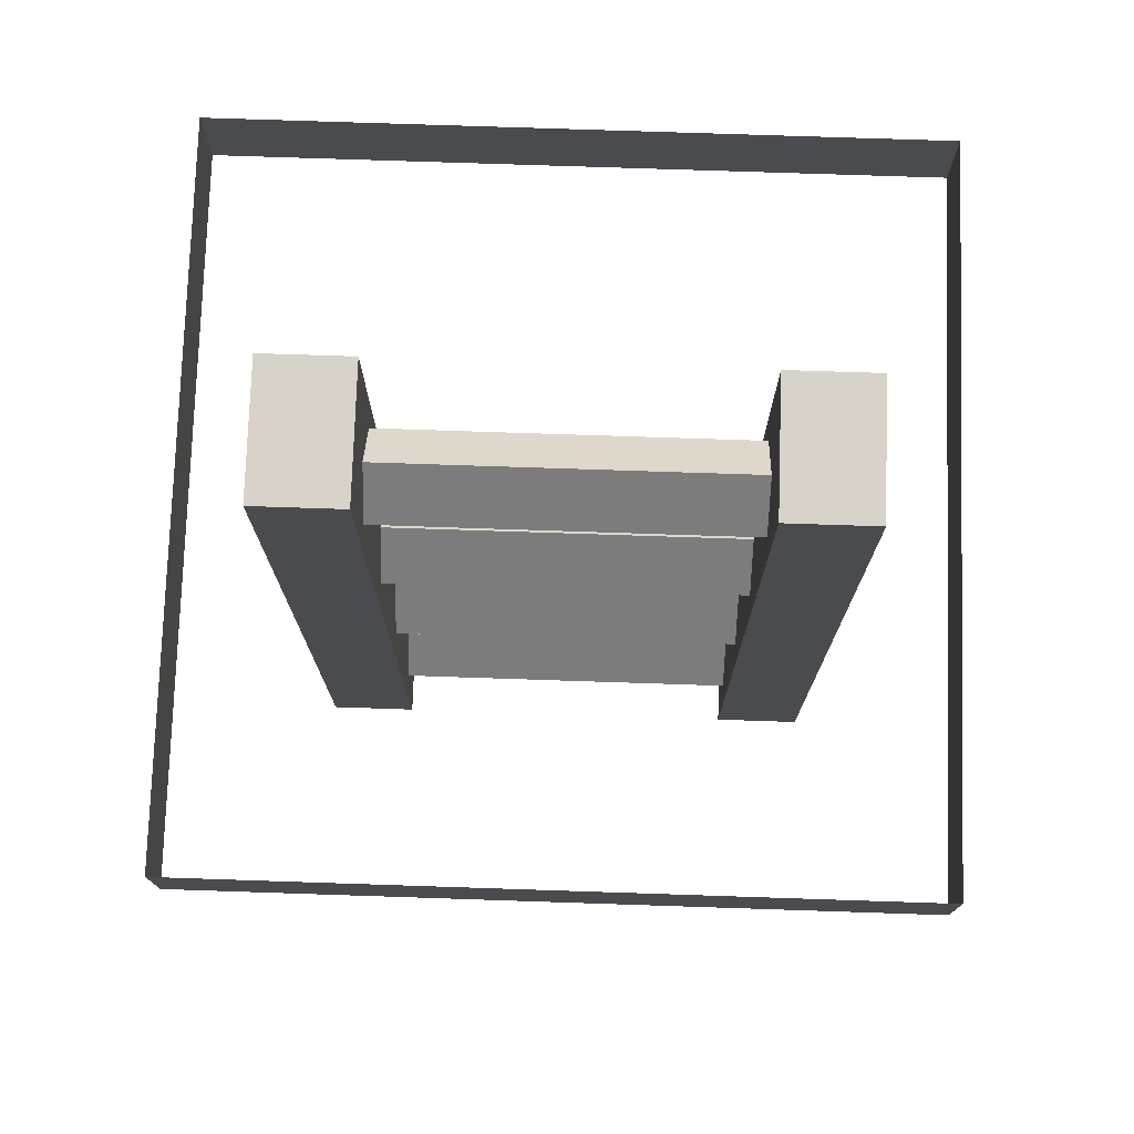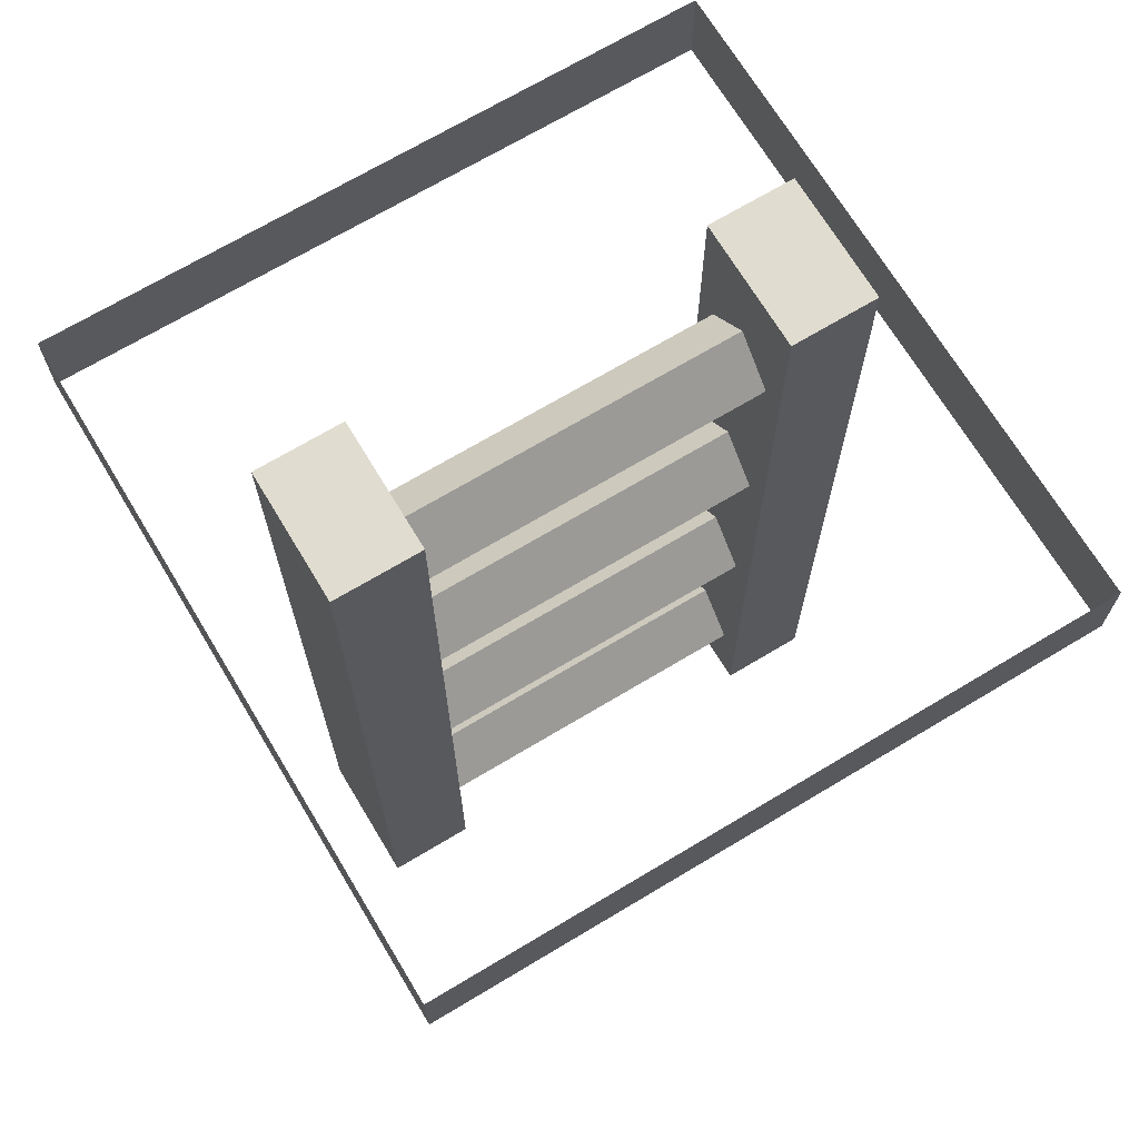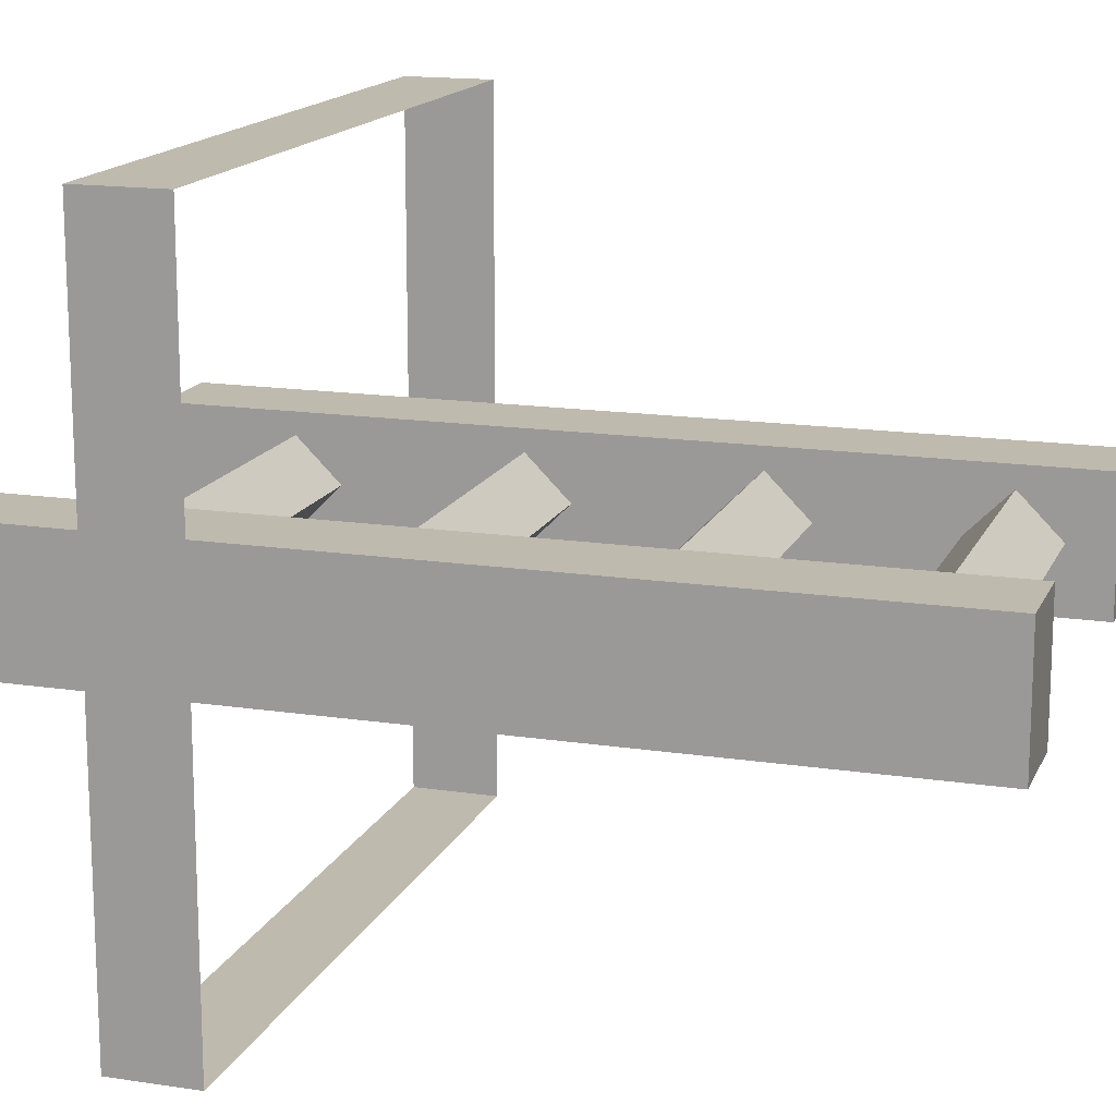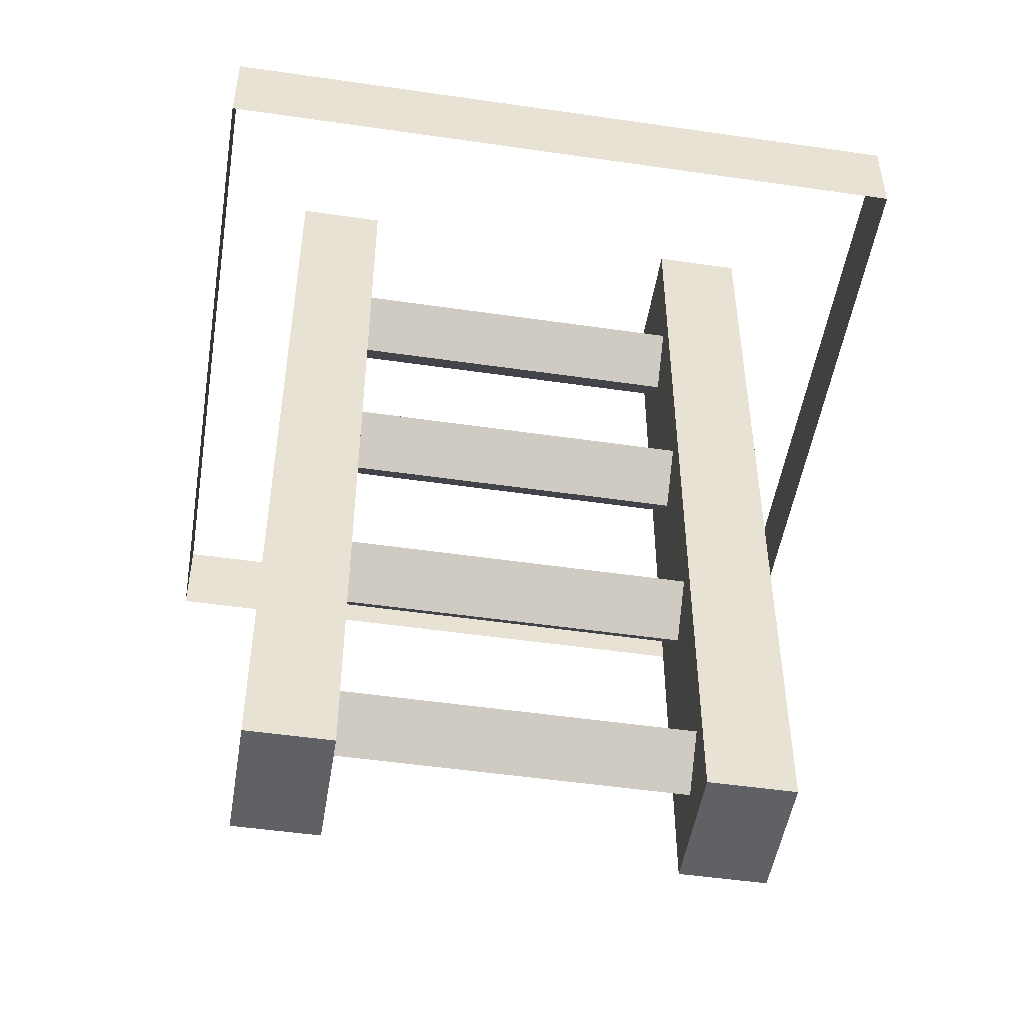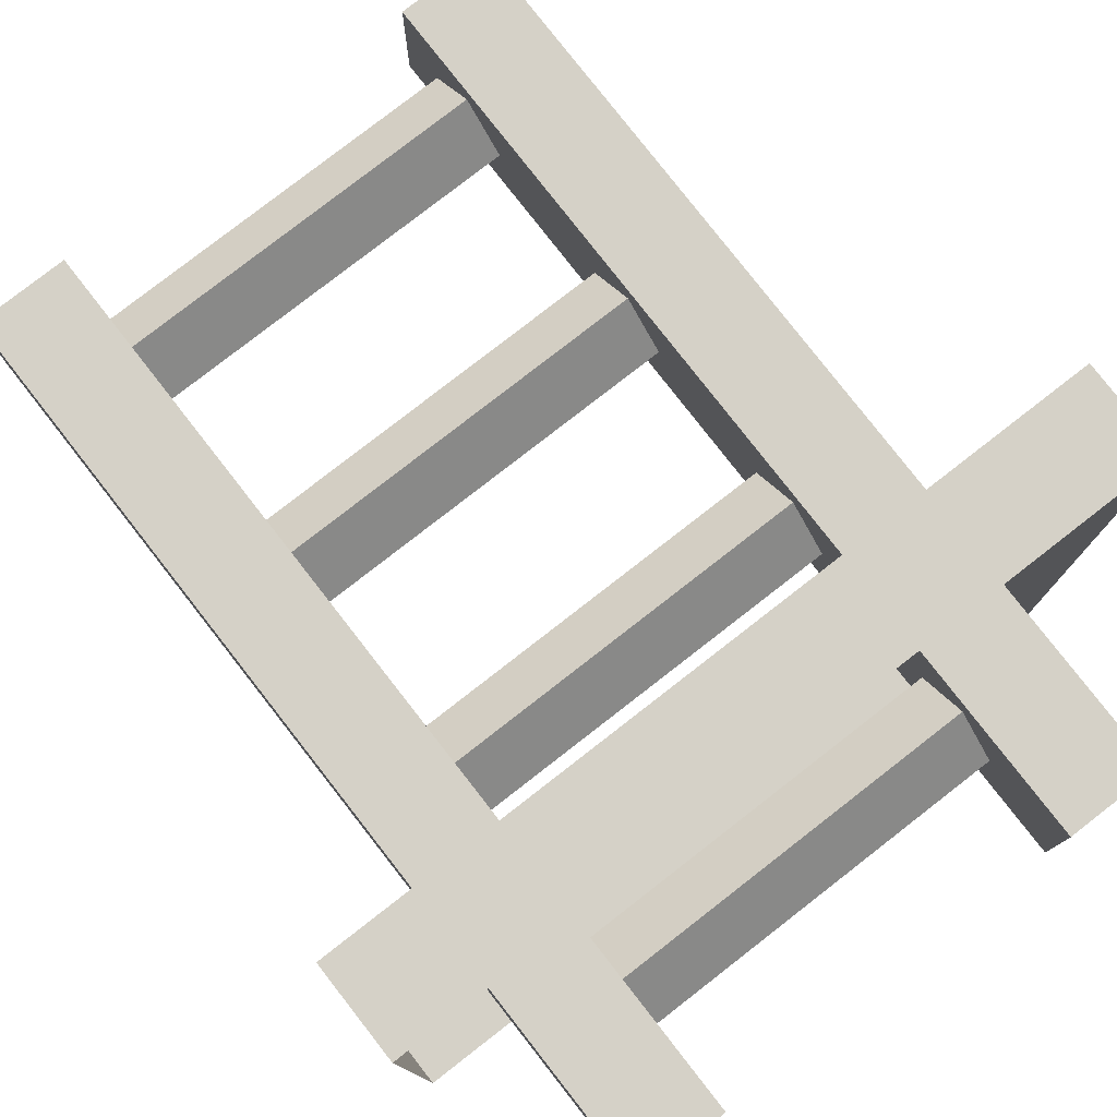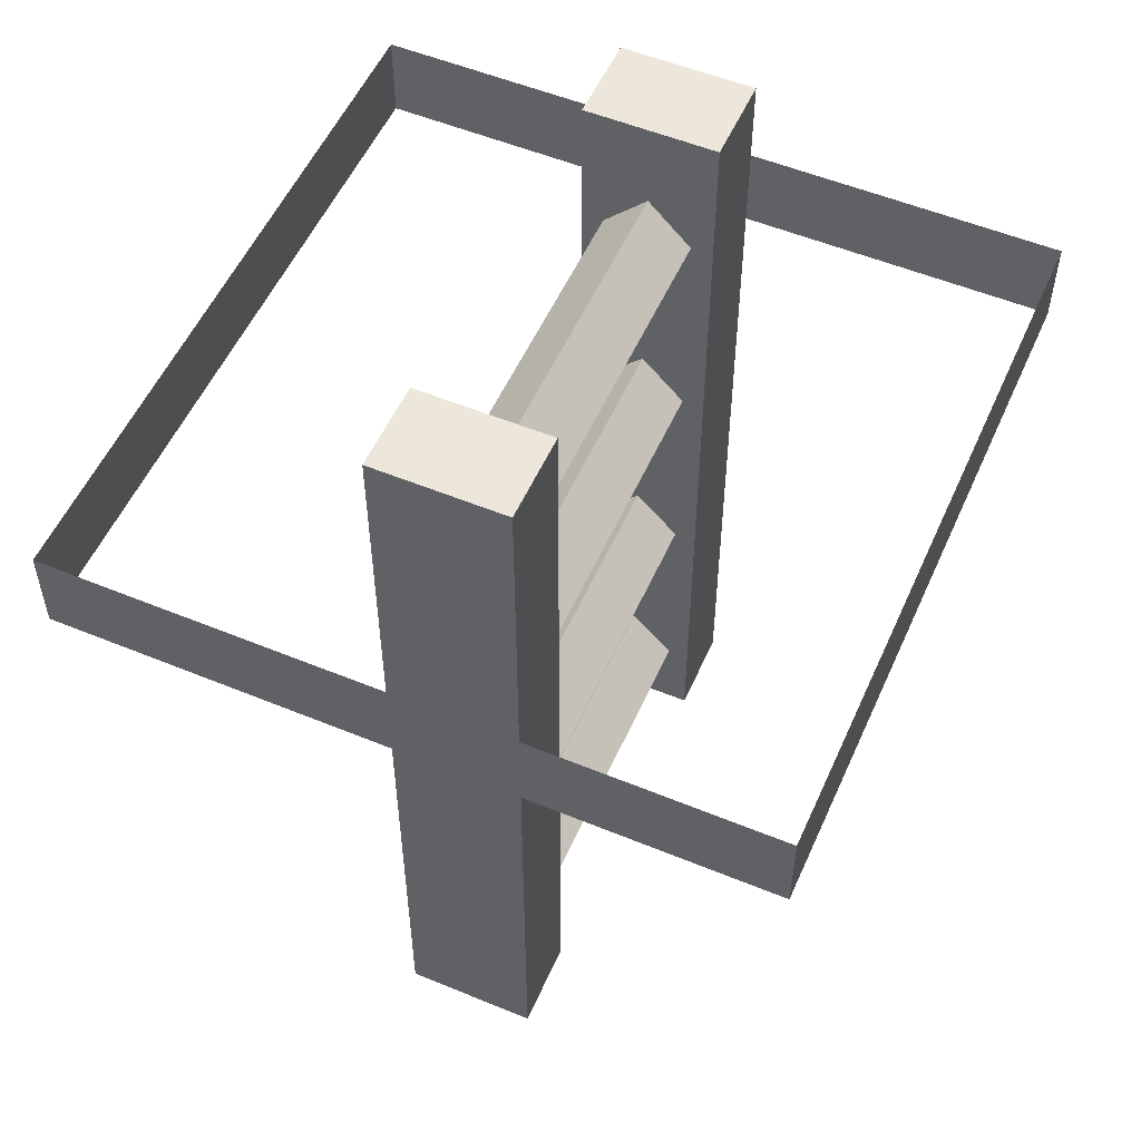
<metadata>
{"format":"obj","ext":"obj","renderer":"f3d","projection":"perspective","resolution":1024,"background":"white","views":[{"elev":76.1,"azim":-178.1,"up":"+Y"},{"elev":69.5,"azim":149.0,"up":"+Y"},{"elev":15.5,"azim":-72.2,"up":"+Z"},{"elev":-49.9,"azim":-9.1,"up":"+Y"},{"elev":79.2,"azim":142.1,"up":"+Z"},{"elev":54.0,"azim":-66.3,"up":"+Y"}]}
</metadata>
<code>
o object/ladder/67
v 32 48 12
v 48 48 12
v 48 48 -12
v 32 48 -12
v 32 -112 12
v 48 -112 12
v 48 -112 -12
v 32 -112 -12
v -48 48 12
v -32 48 12
v -32 48 -12
v -48 48 -12
v -48 -112 12
v -32 -112 12
v -32 -112 -12
v -48 -112 -12
v 32 -56 -8
v 32 -64 0
v -32 -64 0
v -32 -56 -8
v 32 -48 0
v -32 -48 0
v 32 -56 8
v -32 -56 8
v 32 24 -8
v 32 16 0
v -32 16 0
v -32 24 -8
v 32 32 0
v -32 32 0
v 32 24 8
v -32 24 8
v 32 -16 -8
v 32 -24 0
v -32 -24 0
v -32 -16 -8
v 32 -8 0
v -32 -8 0
v 32 -16 8
v -32 -16 8
v 32 -96 -8
v 32 -104 0
v -32 -104 0
v -32 -96 -8
v 32 -88 0
v -32 -88 0
v 32 -96 8
v -32 -96 8
v -64 0 64
v -64 16 64
v 64 16 64
v 64 0 64
v 64 16 -64
v 64 0 -64
v -64 16 -64
v -64 0 -64
f 1 2 3
f 1 3 4
f 1 4 5
f 1 5 6
f 1 6 2
f 2 6 7
f 2 7 3
f 3 7 8
f 3 8 4
f 4 8 5
f 5 8 6
f 6 8 7
f 9 10 11
f 9 11 12
f 9 12 13
f 9 13 14
f 9 14 10
f 10 14 15
f 10 15 11
f 11 15 16
f 11 16 12
f 12 16 13
f 13 16 14
f 14 16 15
f 17 18 19
f 17 19 20
f 17 20 21
f 21 20 22
f 21 22 23
f 23 22 24
f 23 24 18
f 18 24 19
f 25 26 27
f 25 27 28
f 25 28 29
f 29 28 30
f 29 30 31
f 31 30 32
f 31 32 26
f 26 32 27
f 33 34 35
f 33 35 36
f 33 36 37
f 37 36 38
f 37 38 39
f 39 38 40
f 39 40 34
f 34 40 35
f 41 42 43
f 41 43 44
f 41 44 45
f 45 44 46
f 45 46 47
f 47 46 48
f 47 48 42
f 42 48 43
f 49 50 51
f 49 51 52
f 52 51 53
f 52 53 54
f 54 53 55
f 54 55 56
f 56 55 50
f 56 50 49

</code>
